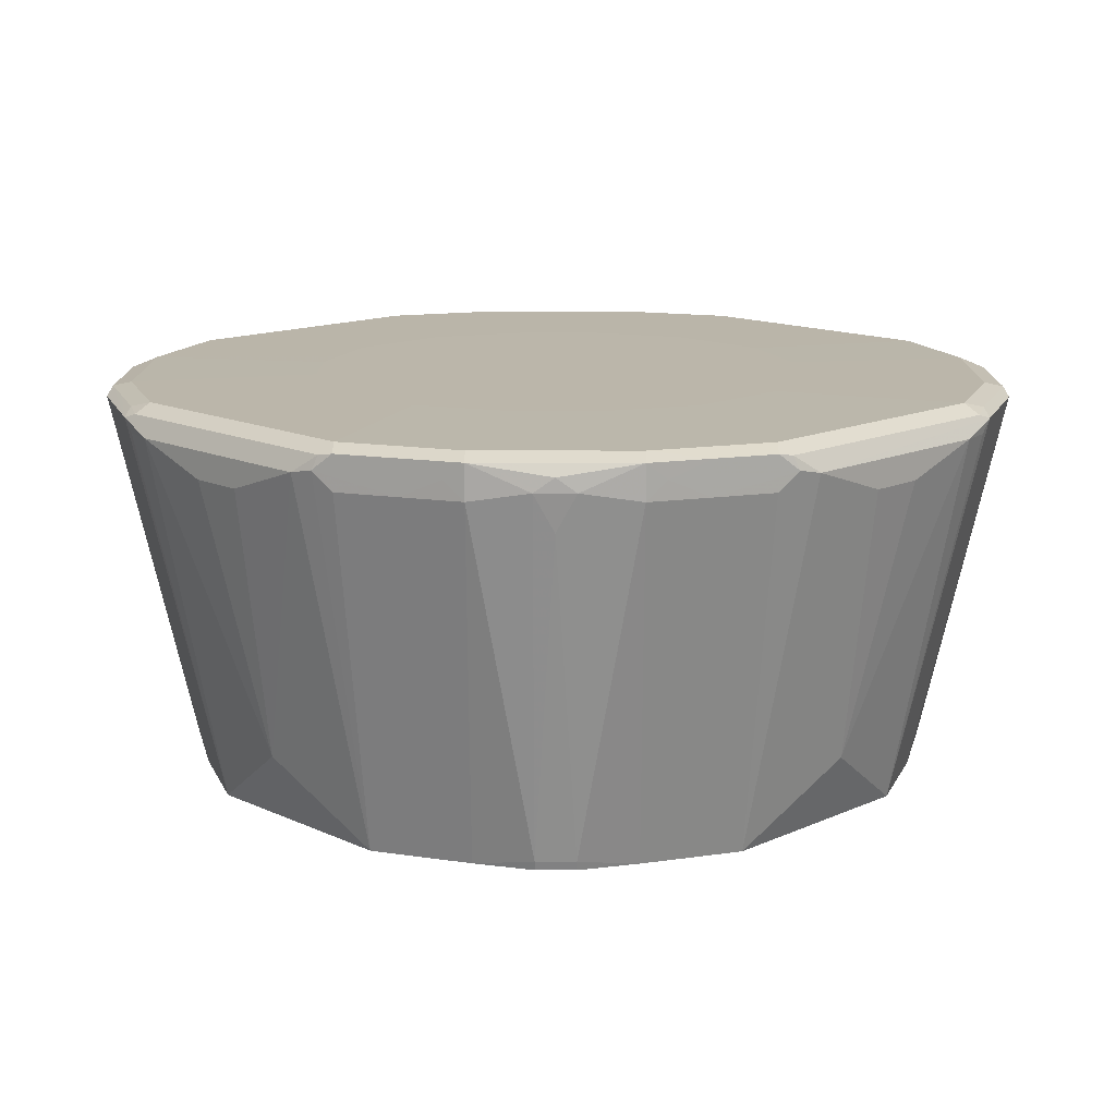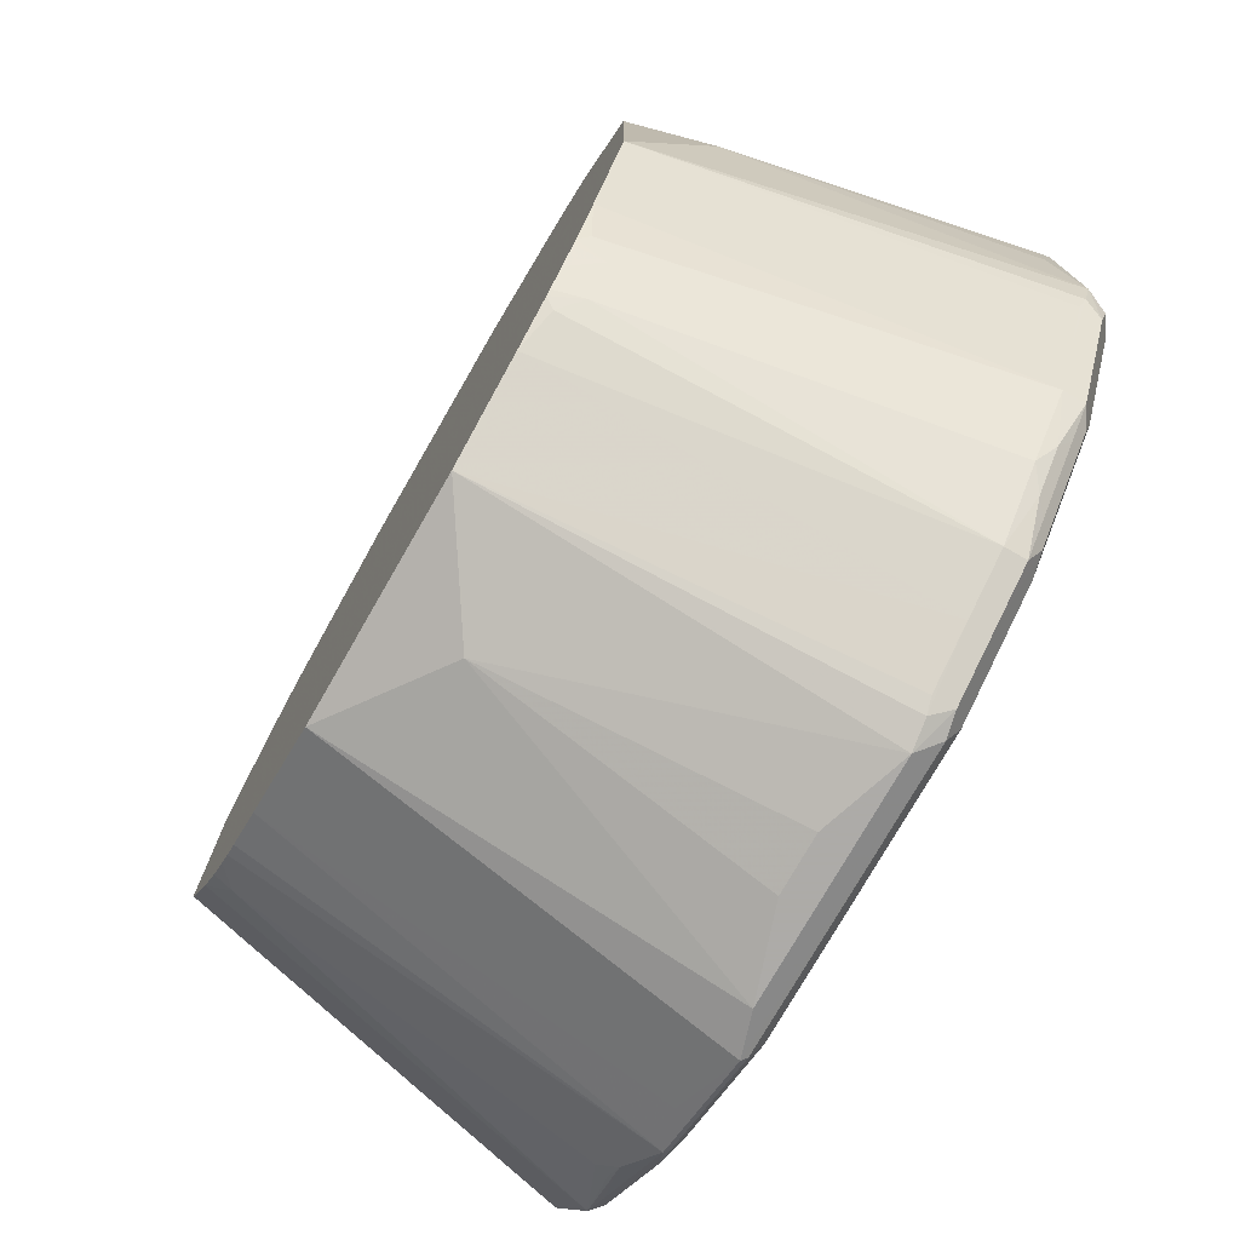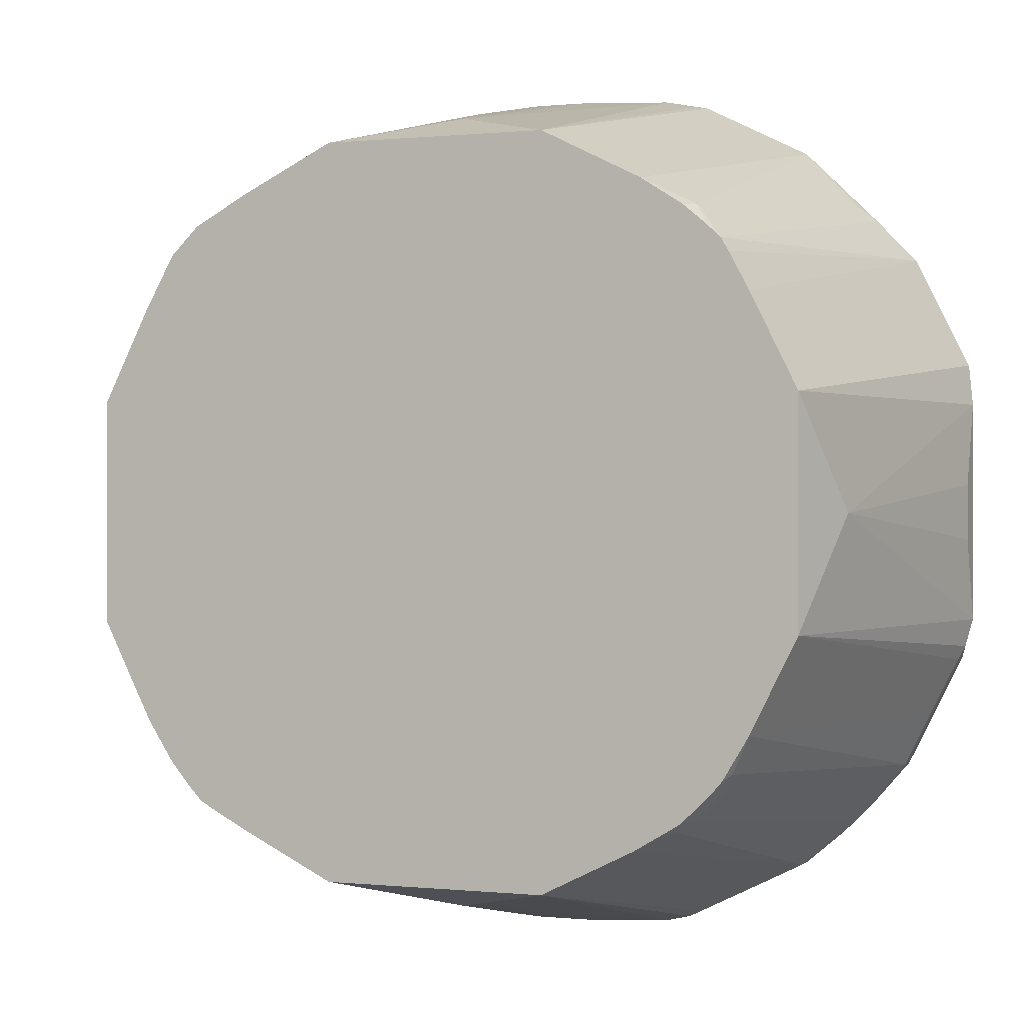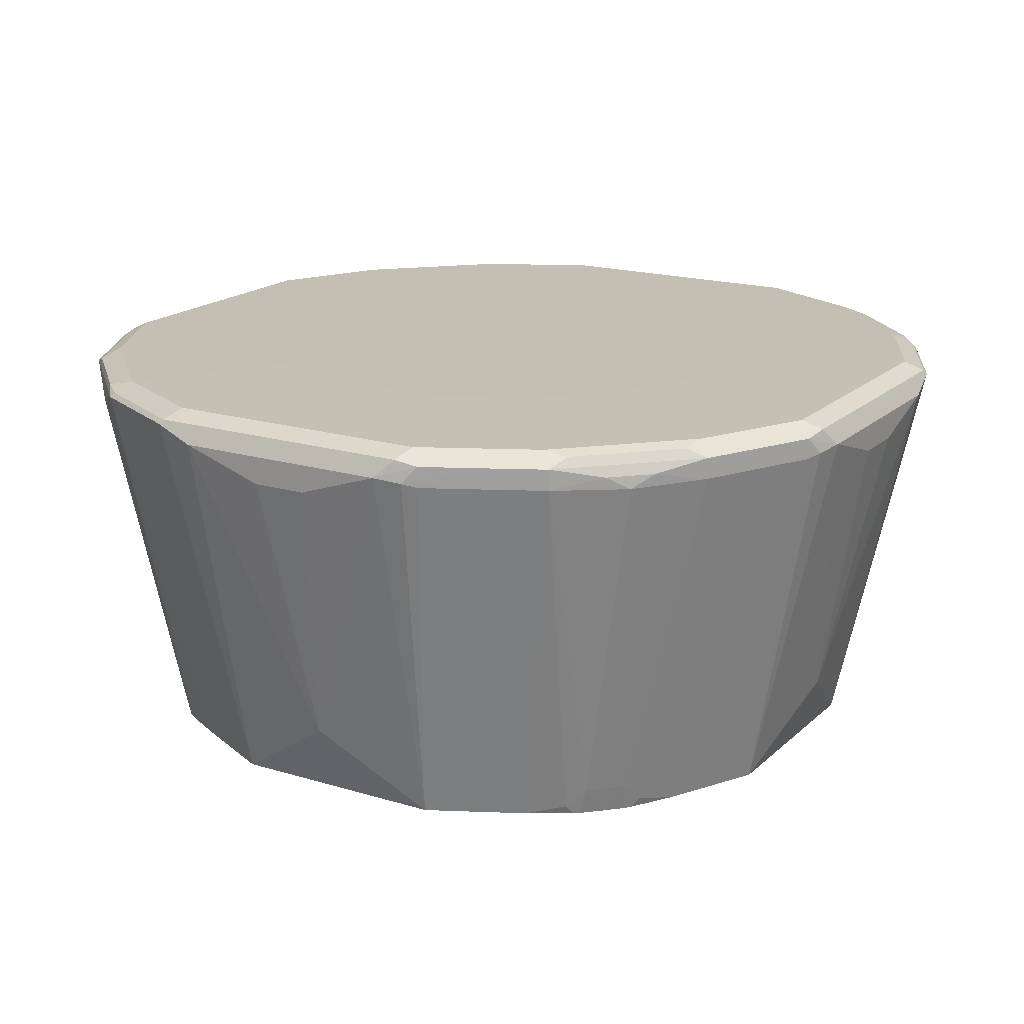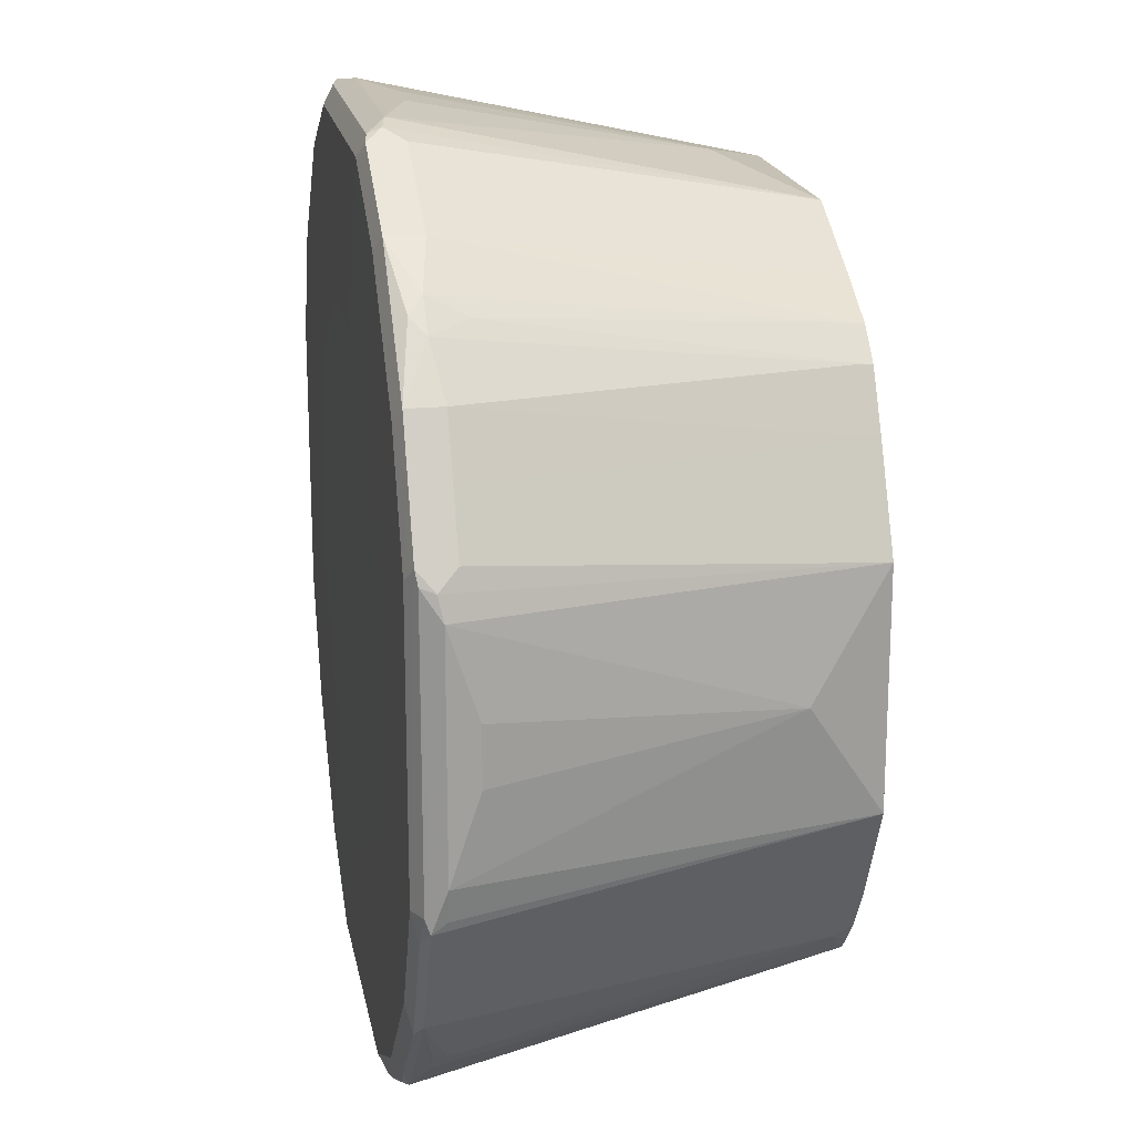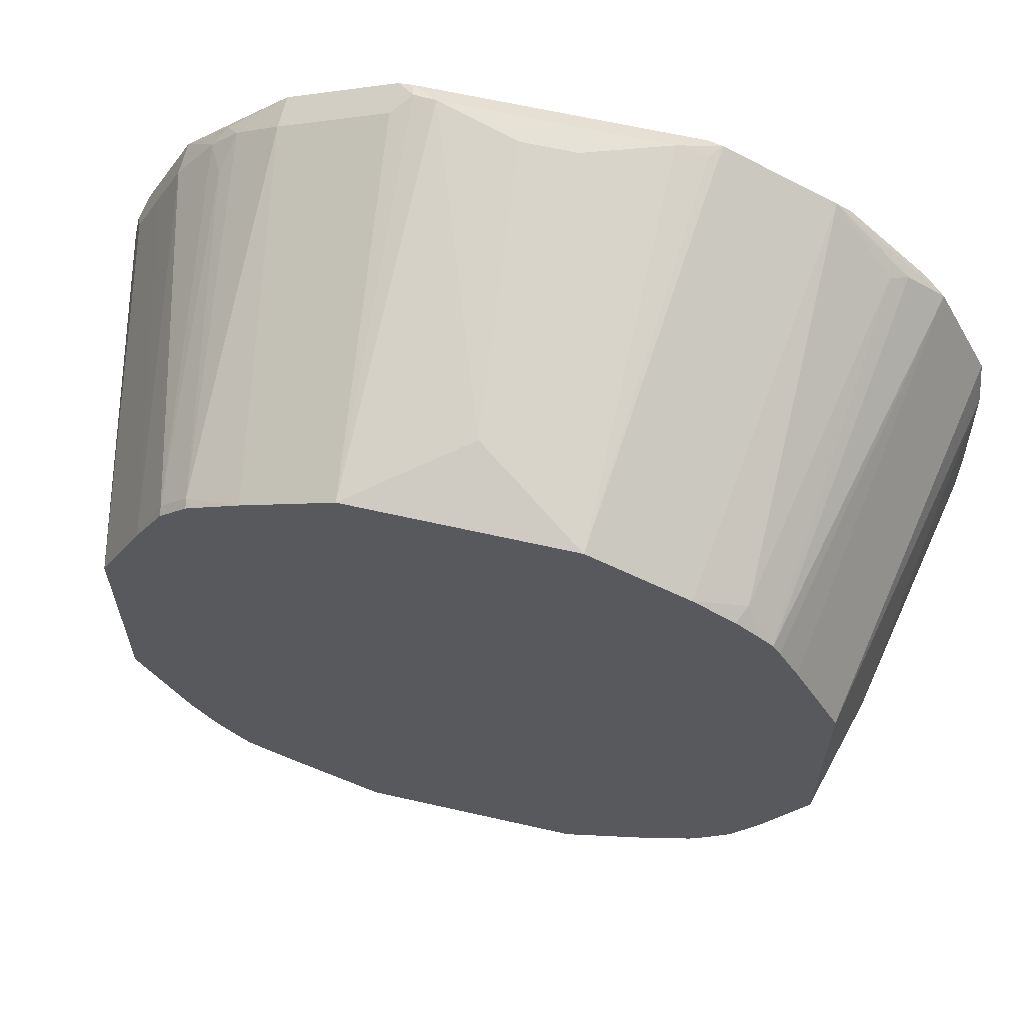
<metadata>
{"format":"obj","ext":"obj","renderer":"f3d","projection":"perspective","resolution":1024,"background":"white","views":[{"elev":13.9,"azim":-44.7,"up":"+Y"},{"elev":-76.5,"azim":60.1,"up":"+Z"},{"elev":0.2,"azim":21.8,"up":"+Z"},{"elev":17.9,"azim":120.8,"up":"+Y"},{"elev":18.6,"azim":-100.3,"up":"+Z"},{"elev":63.1,"azim":13.0,"up":"+Z"}]}
</metadata>
<code>
v 0.03985 -0.04982 -0.1594
v 0.04646 -0.04318 -0.156
v 0.05476 -0.04484 -0.1544
v 0.0498 -0.05106 -0.1569
v 0.03985 -0.186 -0.1295
v 0 -0.1594 -0.1394
v 0.009954 -0.05978 -0.1594
v -0.03985 -0.04982 -0.1594
v -0.05476 -0.04484 -0.1569
v 0.0498 -0.03985 -0.1494
v -0.05311 -0.04318 -0.156
v 0.0747 -0.04484 -0.1444
v 0.0747 -0.05231 -0.1444
v 0.05476 -0.05231 -0.1544
v 0.07305 -0.186 -0.1129
v -0.03985 -0.186 -0.1295
v -0.009954 -0.05978 -0.1594
v -0.07305 -0.186 -0.1129
v -0.07969 -0.04982 -0.1432
v -0.09461 -0.04484 -0.137
v -0.09295 -0.04318 -0.1361
v -0.07305 -0.04318 -0.1461
v 0.01991 -0.03946 -0.08965
v 0.03985 -0.03946 -0.07969
v 0.08965 -0.03985 -0.1295
v -0.0498 -0.03985 -0.1494
v 0.07969 -0.04857 -0.1419
v 0.09795 -0.04151 -0.1278
v 0.09461 -0.04484 -0.1345
v 0.08965 -0.05106 -0.137
v 0.09461 -0.05231 -0.1345
v 0.08631 -0.1826 -0.1062
v 0.08837 -0.186 -0.1037
v -0.08631 -0.186 -0.1058
v -0.09074 -0.186 -0.1032
v -0.1096 -0.04982 -0.1233
v -0.1046 -0.04484 -0.127
v -0.1008 -0.04235 -0.1295
v -0.08965 -0.03985 -0.1295
v -0.01991 -0.03946 -0.08965
v 0.05311 -0.03946 -0.07305
v 0.1295 -0.03985 -0.08965
v -0.03985 -0.03946 -0.07969
v 0.1278 -0.04151 -0.09795
v 0.1046 -0.04484 -0.1245
v 0.1096 -0.04857 -0.122
v 0.09295 -0.176 -0.1029
v 0.1162 -0.05313 -0.1162
v 0.09021 -0.186 -0.1022
v -0.09295 -0.1793 -0.1029
v -0.1145 -0.05479 -0.117
v -0.09517 -0.186 -0.09848
v -0.1029 -0.1793 -0.09295
v -0.1162 -0.04982 -0.1162
v -0.137 -0.04484 -0.09461
v -0.127 -0.04484 -0.1046
v -0.1307 -0.04235 -0.0996
v -0.1295 -0.03985 -0.08965
v -0.05311 -0.03946 -0.07305
v 0.07305 -0.03946 -0.05311
v 0.1494 -0.03985 -0.0498
v 0.07969 -0.03946 -0.03985
v 0.1444 -0.04484 -0.0747
v 0.1345 -0.04484 -0.09461
v 0.1245 -0.04484 -0.1046
v 0.122 -0.04857 -0.1096
v 0.1029 -0.176 -0.09295
v 0.09629 -0.186 -0.09629
v 0.1345 -0.05231 -0.09461
v -0.1024 -0.186 -0.08993
v -0.1118 -0.186 -0.07526
v -0.1569 -0.04484 -0.05476
v -0.1129 -0.186 -0.07305
v -0.1407 -0.04235 -0.07969
v -0.1494 -0.03985 -0.0498
v -0.07969 -0.03946 -0.03985
v -0.07305 -0.03946 -0.05311
v 0.1494 -0.03985 0.0498
v 0.156 -0.04318 -0.04646
v 0.08965 -0.03946 -0.01991
v 0.1544 -0.04484 -0.05476
v 0.1569 -0.05106 -0.0498
v 0.1419 -0.04857 -0.07969
v 0.137 -0.05106 -0.08965
v 0.1062 -0.1826 -0.08631
v 0.1037 -0.186 -0.08837
v 0.1022 -0.186 -0.09021
v 0.1444 -0.05231 -0.0747
v 0.1129 -0.186 -0.07305
v -0.1569 -0.04982 -0.05105
v -0.1594 -0.04982 -0.03985
v -0.1594 -0.04982 0.03985
v -0.156 -0.04318 0.0498
v -0.156 -0.04318 -0.0498
v -0.1506 -0.04235 -0.05975
v -0.1295 -0.186 -0.03985
v -0.1544 -0.04235 0.05476
v -0.1494 -0.03985 0.0498
v -0.08965 -0.03946 -0.01991
v 0.1461 -0.04318 0.07305
v 0.156 -0.04318 0.05311
v 0.08965 -0.03946 0.01991
v 0.07969 -0.03946 0.03985
v 0.1295 -0.03985 0.08965
v 0.1569 -0.04484 0.05476
v 0.1594 -0.04982 -0.03985
v 0.1544 -0.05231 -0.05476
v 0.1295 -0.186 -0.03985
v -0.1594 -0.05978 -0.009954
v -0.1394 -0.1594 -0
v -0.1577 -0.04815 0.04815
v -0.1594 -0.05978 0.009954
v -0.1295 -0.186 0.03985
v -0.1444 -0.04235 0.0747
v -0.1295 -0.03985 0.08965
v -0.07969 -0.03946 0.03985
v -0.08965 -0.03946 0.01991
v 0.1361 -0.04318 0.09295
v 0.07305 -0.03946 0.05311
v 0.08965 -0.03985 0.1295
v 0.1295 -0.04235 0.1008
v 0.1594 -0.04982 0.03985
v 0.137 -0.04484 0.09461
v 0.1432 -0.04982 0.07969
v 0.1129 -0.186 0.07305
v 0.1295 -0.186 0.03985
v 0.1594 -0.05978 -0.009954
v 0.1394 -0.1594 -0
v -0.1544 -0.05479 0.05476
v -0.1444 -0.05479 0.0747
v -0.1129 -0.186 0.07305
v -0.1378 -0.04815 0.08799
v -0.1345 -0.04235 0.09461
v -0.1245 -0.04235 0.1046
v -0.08965 -0.03985 0.1295
v -0.07305 -0.03946 0.05311
v 0.05311 -0.03946 0.07305
v 0.0996 -0.04235 0.1307
v 0.03985 -0.03946 0.07969
v 0.0498 -0.03985 0.1494
v 0.07969 -0.04235 0.1407
v 0.127 -0.04484 0.1046
v 0.1594 -0.05978 0.009954
v 0.1233 -0.04982 0.1096
v 0.1032 -0.186 0.09074
v 0.1058 -0.186 0.08631
v -0.1345 -0.05479 0.09461
v -0.1023 -0.186 0.0923
v -0.1029 -0.1826 0.09295
v -0.1212 -0.05148 0.1112
v -0.1162 -0.04649 0.1162
v -0.1046 -0.04235 0.1245
v -0.09461 -0.04235 0.1345
v -0.0747 -0.04235 0.1444
v -0.0498 -0.03985 0.1494
v -0.03985 -0.03946 0.07969
v -0.05311 -0.03946 0.07305
v 0.09461 -0.04484 0.137
v 0.1046 -0.04484 0.127
v 0.05476 -0.04484 0.1569
v 0.01991 -0.03946 0.08965
v 0.0498 -0.04318 0.156
v 0.05975 -0.04235 0.1506
v -0.05476 -0.04235 0.1544
v 0.1162 -0.04982 0.1162
v 0.117 -0.05479 0.1145
v 0.1029 -0.1793 0.09295
v 0.09295 -0.1793 0.1029
v 0.09848 -0.186 0.09517
v -0.0923 -0.186 0.1023
v -0.09295 -0.1826 0.1029
v -0.1145 -0.06476 0.1145
v -0.1112 -0.05148 0.1212
v -0.09461 -0.05479 0.1345
v -0.08799 -0.04815 0.1378
v -0.0747 -0.05479 0.1444
v -0.04815 -0.04815 0.1577
v -0.01991 -0.03946 0.08965
v 0.07305 -0.186 0.1129
v 0.07526 -0.186 0.1118
v 0.03985 -0.04982 0.1594
v 0.05105 -0.04982 0.1569
v 0.03985 -0.186 0.1295
v -0.0498 -0.04318 0.156
v -0.03985 -0.04982 0.1594
v 0.08993 -0.186 0.1024
v -0.07305 -0.186 0.1129
v -0.03985 -0.186 0.1295
v -0.05476 -0.05479 0.1544
v 0.009954 -0.05978 0.1594
v 0 -0.1594 0.1394
v -0.009954 -0.05978 0.1594
f 106 127 128
f 106 143 127
f 106 122 143
f 105 126 122
f 105 125 126
f 105 124 125
f 105 123 124
f 105 118 123
f 104 137 120
f 104 119 137
f 104 121 118
f 106 128 108
f 104 120 138
f 103 119 104
f 100 118 105
f 100 104 118
f 100 105 101
f 98 116 117
f 98 115 116
f 105 122 106
f 104 138 121
f 111 130 114
f 109 110 112
f 121 159 142
f 98 114 115
f 121 138 159
f 121 142 123
f 120 141 138
f 120 140 141
f 120 139 140
f 120 137 139
f 118 121 123
f 115 136 116
f 115 157 136
f 115 135 157
f 115 152 135
f 115 133 134
f 114 130 132
f 114 133 115
f 114 132 133
f 113 131 130
f 113 130 129
f 111 129 130
f 111 113 129
f 108 128 126
f 115 134 152
f 79 106 81
f 97 111 114
f 78 102 103
f 78 100 101
f 75 99 76
f 75 117 99
f 75 98 117
f 75 97 98
f 75 94 97
f 75 95 94
f 74 95 75
f 78 103 104
f 72 96 90
f 72 95 74
f 72 94 95
f 72 93 94
f 72 92 93
f 72 91 92
f 72 90 91
f 69 89 85
f 69 88 89
f 122 128 143
f 72 73 96
f 97 114 98
f 78 104 100
f 79 105 106
f 96 113 110
f 93 97 94
f 93 111 97
f 92 113 111
f 92 110 113
f 92 112 110
f 92 111 93
f 91 110 109
f 91 96 110
f 79 101 105
f 91 112 92
f 90 96 91
f 88 108 89
f 88 107 108
f 85 89 86
f 83 88 84
f 82 108 107
f 82 106 108
f 82 107 88
f 81 106 82
f 91 109 112
f 122 126 128
f 153 173 174
f 123 144 145
f 166 168 167
f 164 177 184
f 162 164 184
f 160 185 181
f 160 184 185
f 160 162 184
f 160 163 162
f 160 183 179
f 160 182 183
f 168 186 169
f 160 181 182
f 158 179 180
f 158 160 179
f 158 166 165
f 158 168 166
f 155 178 156
f 154 175 176
f 154 164 155
f 154 177 164
f 154 176 177
f 158 180 168
f 153 175 154
f 168 180 186
f 171 174 173
f 69 84 88
f 190 192 191
f 185 191 192
f 185 188 191
f 183 191 188
f 181 192 190
f 181 185 192
f 181 183 182
f 181 191 183
f 170 187 171
f 181 190 191
f 177 189 188
f 177 185 184
f 176 189 177
f 176 188 189
f 176 187 188
f 174 176 175
f 174 187 176
f 171 187 174
f 171 173 172
f 177 188 185
f 123 142 144
f 153 174 175
f 151 173 153
f 138 141 160
f 138 158 159
f 135 156 157
f 135 155 156
f 135 154 155
f 135 153 154
f 135 152 153
f 134 151 152
f 133 147 150
f 138 160 158
f 133 151 134
f 132 147 133
f 131 149 147
f 131 148 149
f 130 147 132
f 130 131 147
f 127 143 128
f 123 125 124
f 123 146 125
f 123 145 146
f 133 150 151
f 151 153 152
f 139 161 140
f 140 163 141
f 150 173 151
f 150 172 173
f 149 172 150
f 149 171 172
f 148 171 149
f 148 170 171
f 147 149 150
f 145 166 167
f 145 168 169
f 140 162 163
f 145 167 168
f 144 159 158
f 144 166 145
f 144 165 166
f 142 159 144
f 141 163 160
f 140 164 162
f 140 155 164
f 140 178 155
f 140 161 178
f 144 158 165
f 67 69 85
f 5 34 18
f 67 86 87
f 10 26 40
f 10 28 12
f 10 25 28
f 10 24 25
f 10 23 24
f 9 22 11
f 9 21 22
f 9 20 21
f 9 19 20
f 9 18 19
f 9 16 18
f 8 16 9
f 6 17 7
f 6 8 17
f 6 16 8
f 5 16 6
f 5 18 16
f 67 87 68
f 5 35 34
f 10 40 23
f 11 22 26
f 12 28 29
f 12 29 27
f 23 76 99
f 23 77 76
f 23 59 77
f 23 43 59
f 23 40 43
f 22 39 26
f 21 39 22
f 21 38 39
f 20 38 21
f 5 52 35
f 20 37 38
f 20 35 36
f 20 34 35
f 18 20 19
f 18 34 20
f 15 32 33
f 15 31 32
f 13 31 15
f 13 30 31
f 13 27 30
f 20 36 37
f 5 70 52
f 5 71 70
f 5 73 71
f 5 13 15
f 5 14 13
f 4 14 5
f 4 13 14
f 4 27 13
f 4 12 27
f 3 12 4
f 2 26 10
f 2 11 26
f 5 15 33
f 2 9 11
f 2 10 12
f 1 9 2
f 1 8 9
f 1 17 8
f 1 7 17
f 1 6 7
f 1 5 6
f 1 4 5
f 1 3 4
f 2 12 3
f 23 99 117
f 5 33 49
f 5 68 87
f 5 96 73
f 5 113 96
f 5 131 113
f 5 148 131
f 5 170 148
f 5 187 170
f 5 188 187
f 5 183 188
f 5 179 183
f 5 49 68
f 5 180 179
f 5 169 186
f 5 145 169
f 5 146 145
f 5 125 146
f 5 126 125
f 5 108 126
f 5 89 108
f 5 86 89
f 5 87 86
f 5 186 180
f 23 117 116
f 1 2 3
f 23 136 157
f 55 72 57
f 53 71 55
f 53 70 71
f 52 70 53
f 51 53 55
f 51 55 54
f 50 53 51
f 48 69 67
f 48 66 69
f 23 116 136
f 47 48 67
f 47 67 68
f 46 66 48
f 45 66 46
f 45 65 66
f 44 64 65
f 44 63 64
f 42 62 61
f 42 60 62
f 42 63 44
f 47 68 49
f 42 61 63
f 55 71 73
f 57 72 74
f 67 85 86
f 64 66 65
f 64 69 66
f 64 84 69
f 64 83 84
f 63 83 64
f 63 88 83
f 63 82 88
f 63 81 82
f 55 73 72
f 61 102 78
f 61 62 80
f 61 81 63
f 61 79 81
f 61 101 79
f 61 78 101
f 58 76 77
f 58 75 76
f 58 74 75
f 57 74 58
f 61 80 102
f 39 59 43
f 55 57 56
f 39 58 77
f 26 43 40
f 26 39 43
f 25 60 42
f 25 41 60
f 25 44 28
f 25 42 44
f 24 41 25
f 23 41 24
f 23 62 60
f 27 29 30
f 23 80 62
f 23 103 102
f 23 119 103
f 23 137 119
f 23 139 137
f 23 161 139
f 23 178 161
f 23 156 178
f 23 157 156
f 39 77 59
f 23 102 80
f 28 44 65
f 23 60 41
f 28 45 29
f 28 65 45
f 38 57 58
f 37 57 38
f 37 56 57
f 36 56 37
f 36 55 56
f 36 54 55
f 36 51 54
f 35 53 50
f 35 52 53
f 38 58 39
f 35 50 51
f 35 51 36
f 29 46 31
f 29 31 30
f 31 47 32
f 29 45 46
f 31 48 47
f 32 47 33
f 33 47 49
f 31 46 48

</code>
